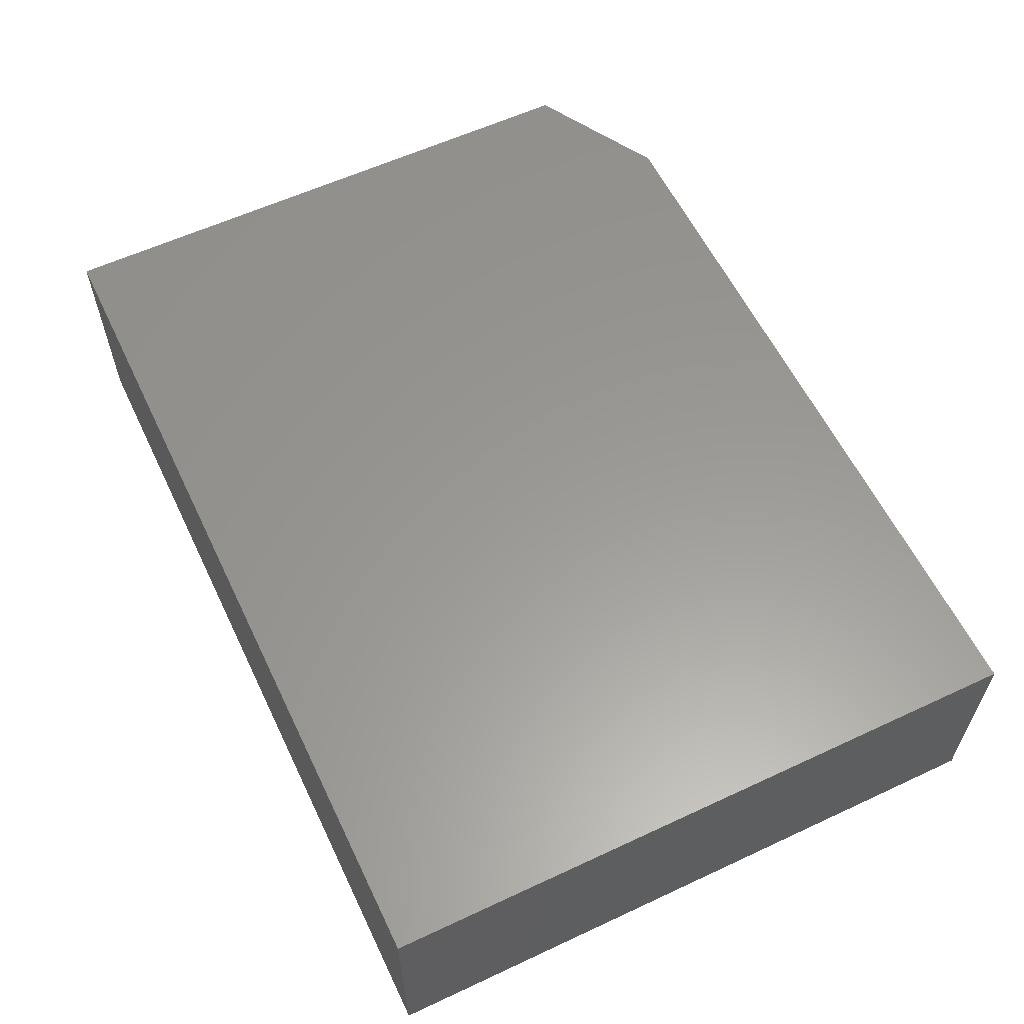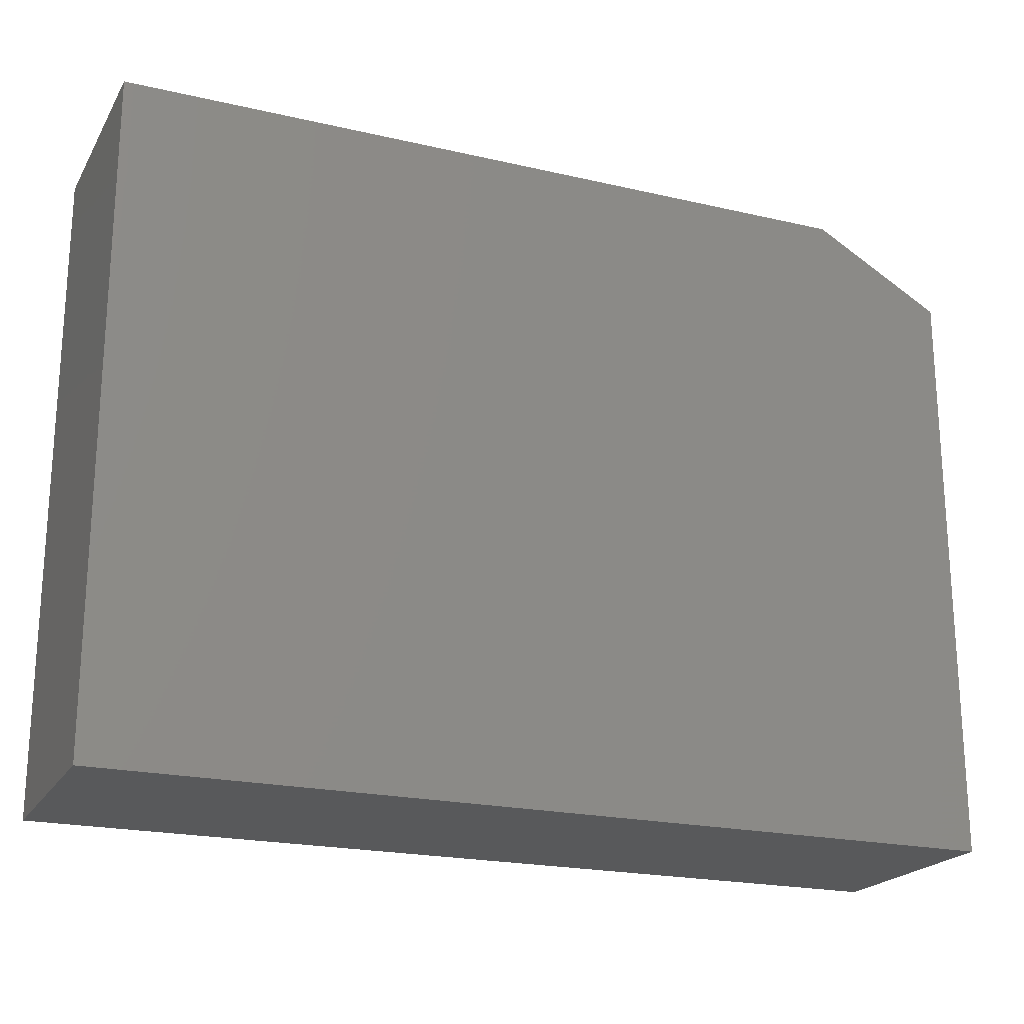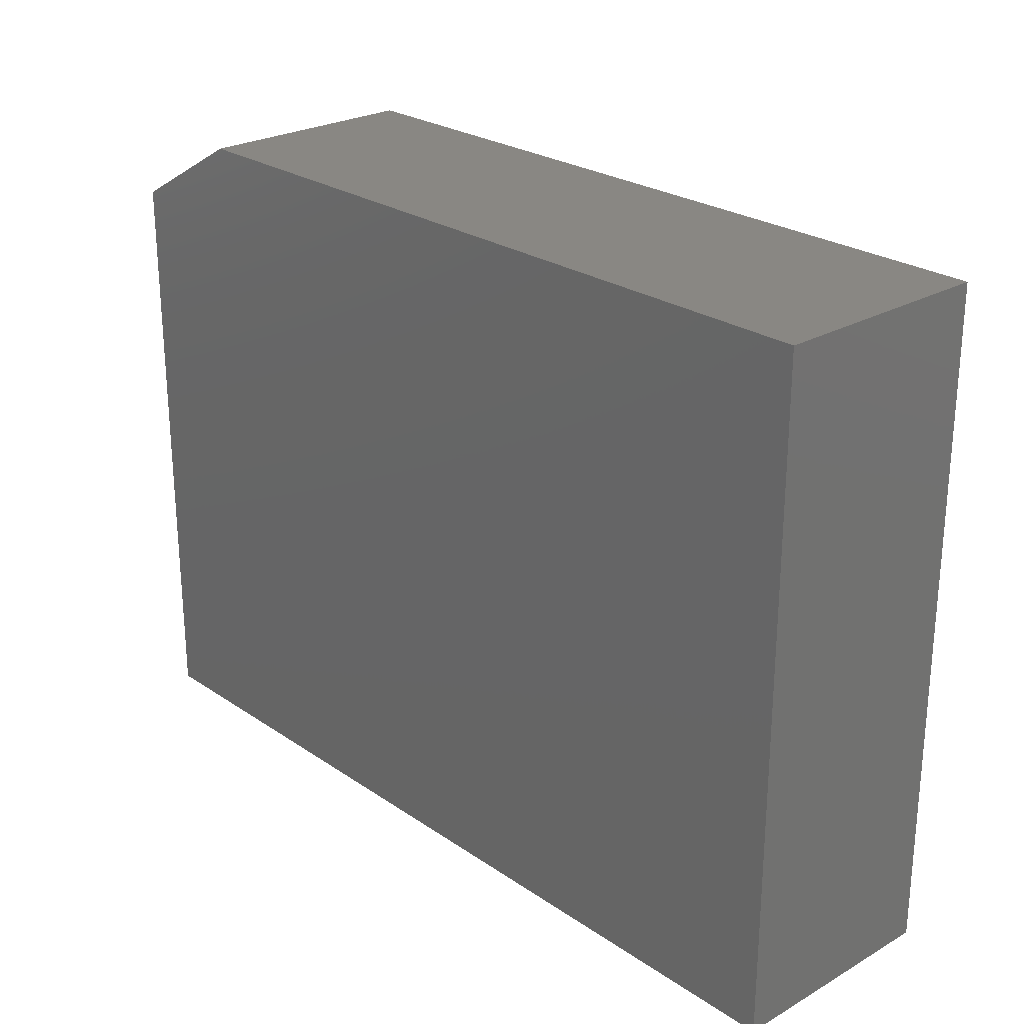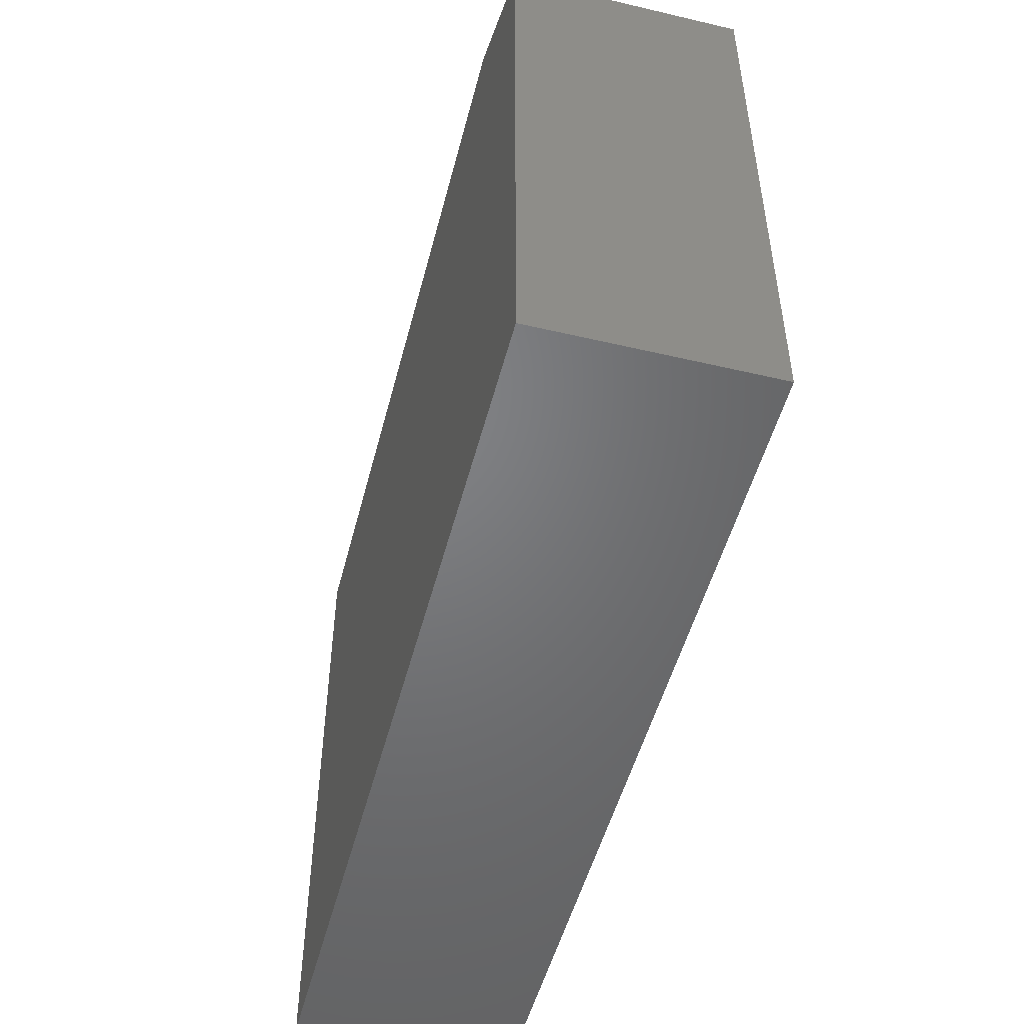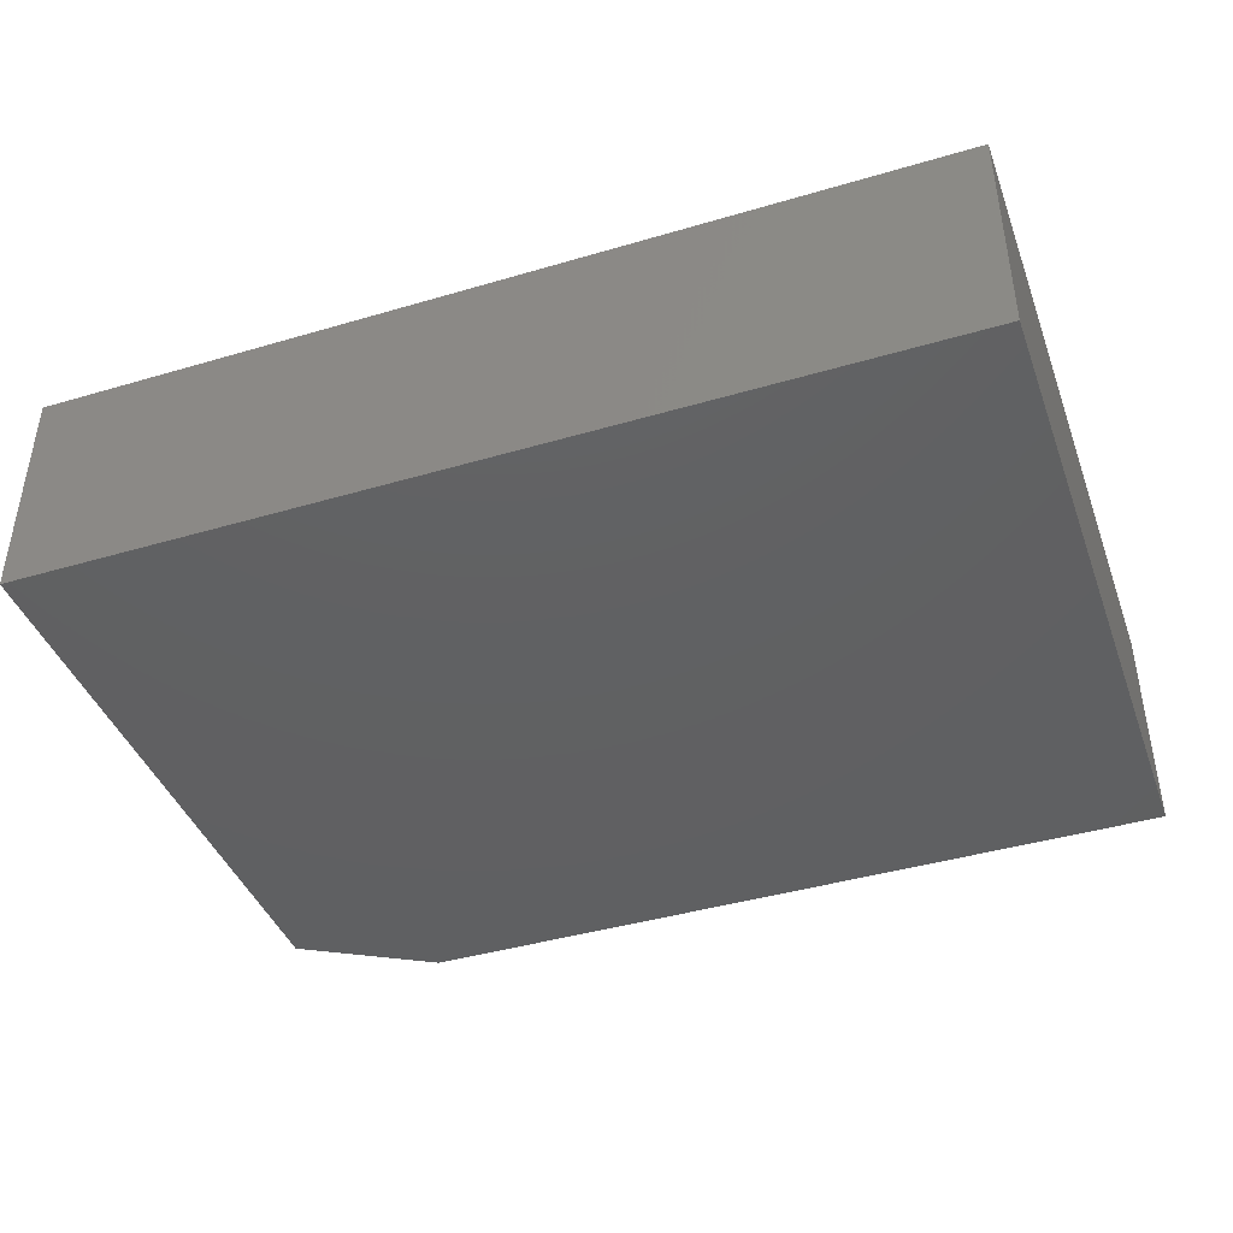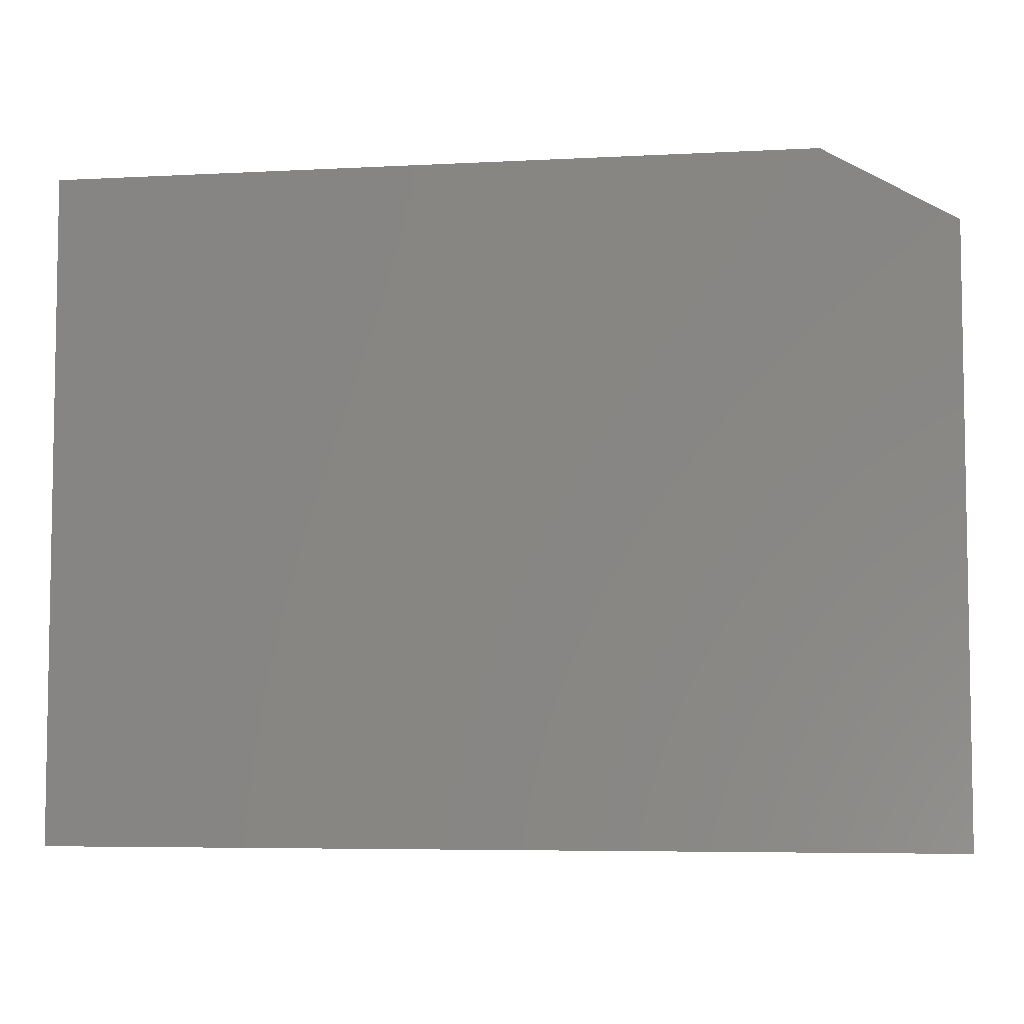
<metadata>
{"format":"stl","ext":"stl","renderer":"f3d","projection":"perspective","resolution":1024,"background":"white","views":[{"elev":59.4,"azim":64.4,"up":"+Z"},{"elev":-21.0,"azim":157.4,"up":"+Y"},{"elev":25.2,"azim":47.4,"up":"+Y"},{"elev":-50.6,"azim":-104.4,"up":"+Y"},{"elev":-42.0,"azim":19.5,"up":"+Z"},{"elev":-5.9,"azim":-170.9,"up":"+Y"}]}
</metadata>
<code>
# stl→obj: 10 verts, 16 faces
v 0 0 0.1875
v 0.75 0 0.1875
v 0 0.498 0.1875
v 0.75 0.5605 0.1875
v 0.1094 0.5605 0.1875
v 0.1094 0.5605 0
v 0.75 0.5605 0
v 0 0.498 0
v 0.75 0 0
v 0 0 0
f 1 2 3
f 3 2 4
f 3 4 5
f 6 7 8
f 8 7 9
f 8 9 10
f 3 8 1
f 1 8 10
f 4 7 5
f 5 7 6
f 5 6 3
f 3 6 8
f 2 9 4
f 4 9 7
f 1 10 2
f 2 10 9

</code>
